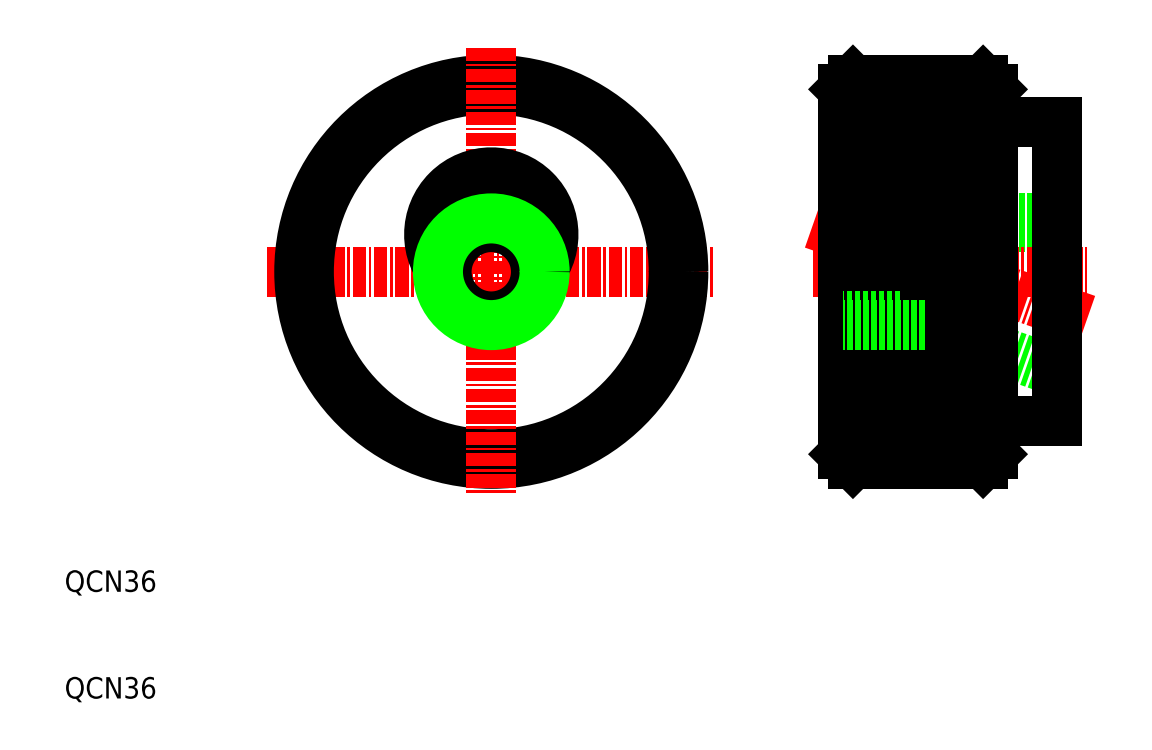
<metadata>
{"format":"dxf","ext":"dxf","renderer":"ezdxf+matplotlib","layout":"modelspace","background":"white","min_lineweight":24,"dpi":150}
</metadata>
<code>
0
SECTION
2
ENTITIES
0
LINE
8
CENTER
10
121.5
20
127.5
30
0
11
163.5
21
127.5
31
0
0
CIRCLE
8
0
10
142.5
20
127.5
30
0
40
18
0
CIRCLE
8
0
10
142.5
20
127.5
30
0
40
17.1
0
TEXT
8
0
10
102.5
20
87.5
30
0
40
2
1
QCN36
0
TEXT
8
0
10
102.5
20
97.5
30
0
40
2
1
QCN36
0
LINE
8
CENTER
10
142.5
20
148.5
30
0
11
142.5
21
106.5
31
0
0
ARC
8
0
10
142.5
20
131
30
0
40
5.825
50
315.4
51
224.6
0
CIRCLE
8
0
10
142.5
20
127.5
30
0
40
4.188
0
CIRCLE
8
0
10
142.5
20
127.5
30
0
40
5
0
LINE
8
0
10
195.5
20
131.7
30
0
11
190.2
21
131.7
31
0
0
LINE
8
0
10
195.5
20
132.5
30
0
11
187.9
21
132.5
31
0
0
LINE
8
0
10
180.8
20
123.3
30
0
11
195.5
21
118.2
31
0
0
LINE
8
0
10
195.5
20
141.5
30
0
11
189.5
21
141.5
31
0
0
LINE
8
0
10
195.5
20
113.5
30
0
11
189.5
21
113.5
31
0
0
LINE
8
CENTER
10
172.7
20
127.5
30
0
11
198.3
21
127.5
31
0
0
LINE
8
CENTER
10
172.7
20
132
30
0
11
198.3
21
123
31
0
0
LINE
8
0
10
175.5
20
127.5
30
0
11
175.5
21
144.6
31
0
0
LINE
8
0
10
189.5
20
141.5
30
0
11
189.5
21
127.5
31
0
0
LINE
8
0
10
188.6
20
145.5
30
0
11
188.6
21
127.5
31
0
0
LINE
8
0
10
176.4
20
145.5
30
0
11
176.4
21
127.5
31
0
0
LINE
8
0
10
189.5
20
113.5
30
0
11
189.5
21
127.5
31
0
0
LINE
8
0
10
175.5
20
127.5
30
0
11
175.5
21
110.4
31
0
0
LINE
8
0
10
188.6
20
109.5
30
0
11
188.6
21
127.5
31
0
0
LINE
8
0
10
176.4
20
109.5
30
0
11
176.4
21
127.5
31
0
0
LINE
8
0
10
176.4
20
118.5
30
0
11
188.6
21
118.5
31
0
0
LINE
8
0
10
176.4
20
116.3
30
0
11
188.6
21
116.3
31
0
0
LINE
8
0
10
176.4
20
114
30
0
11
188.6
21
114
31
0
0
LINE
8
0
10
176.4
20
111.8
30
0
11
188.6
21
111.8
31
0
0
LINE
8
0
10
176.4
20
120.8
30
0
11
188.6
21
120.8
31
0
0
LINE
8
0
10
188.6
20
109.5
30
0
11
176.4
21
109.5
31
0
0
LINE
8
0
10
175.5
20
110.4
30
0
11
176.4
21
109.5
31
0
0
LINE
8
0
10
189.5
20
113.5
30
0
11
189.5
21
110.4
31
0
0
LINE
8
0
10
189.5
20
110.4
30
0
11
188.6
21
109.5
31
0
0
LINE
8
0
10
175.5
20
136.8
30
0
11
190.2
21
131.7
31
0
0
LINE
8
0
10
176.4
20
136.5
30
0
11
188.6
21
136.5
31
0
0
LINE
8
0
10
176.4
20
134.3
30
0
11
188.6
21
134.3
31
0
0
LINE
8
0
10
176.4
20
125.3
30
0
11
188.6
21
125.3
31
0
0
LINE
8
0
10
176.4
20
123
30
0
11
188.6
21
123
31
0
0
LINE
8
0
10
176.4
20
129.8
30
0
11
188.6
21
129.8
31
0
0
LINE
8
0
10
176.4
20
132
30
0
11
188.6
21
132
31
0
0
LINE
8
0
10
176.4
20
127.5
30
0
11
188.6
21
127.5
31
0
0
LINE
8
0
10
183.1
20
122.5
30
0
11
175.5
21
122.5
31
0
0
LINE
8
0
10
180.8
20
123.3
30
0
11
175.5
21
123.3
31
0
0
LINE
8
0
10
188.6
20
145.5
30
0
11
176.4
21
145.5
31
0
0
LINE
8
0
10
176.4
20
143.3
30
0
11
188.6
21
143.3
31
0
0
LINE
8
0
10
176.4
20
141
30
0
11
188.6
21
141
31
0
0
LINE
8
0
10
176.4
20
138.8
30
0
11
188.6
21
138.8
31
0
0
LINE
8
0
10
175.5
20
144.6
30
0
11
176.4
21
145.5
31
0
0
LINE
8
0
10
189.5
20
144.6
30
0
11
188.6
21
145.5
31
0
0
LINE
8
0
10
189.5
20
141.5
30
0
11
189.5
21
144.6
31
0
0
LINE
8
0
10
195.5
20
127.5
30
0
11
195.5
21
141.5
31
0
0
LINE
8
0
10
195.5
20
127.5
30
0
11
195.5
21
113.5
31
0
0
ENDSEC
0
EOF

</code>
